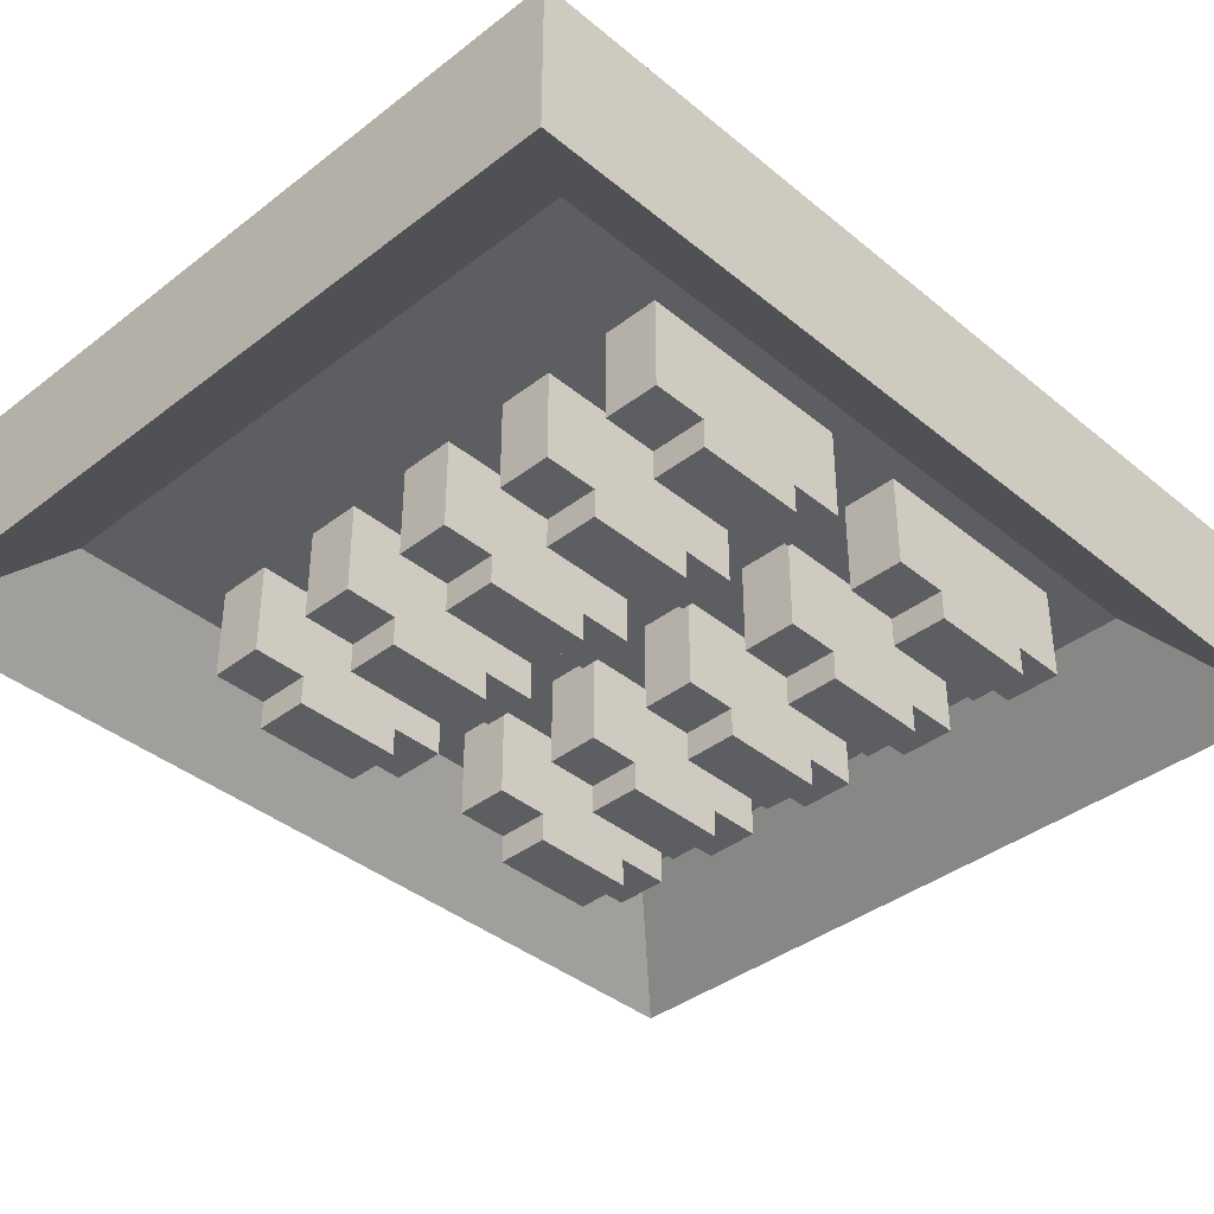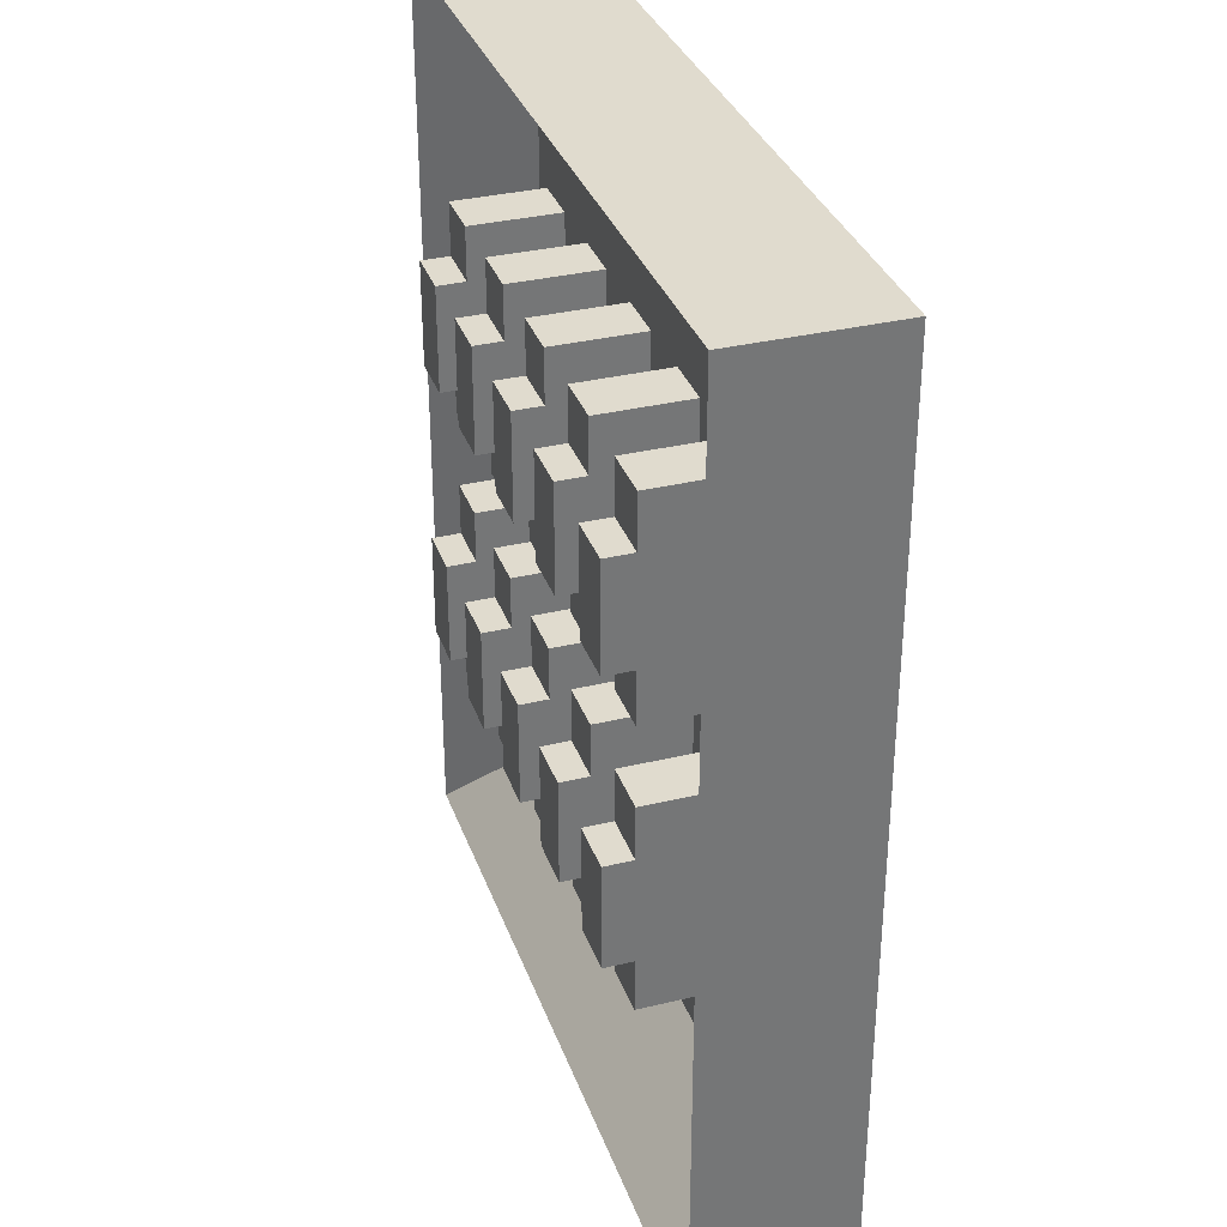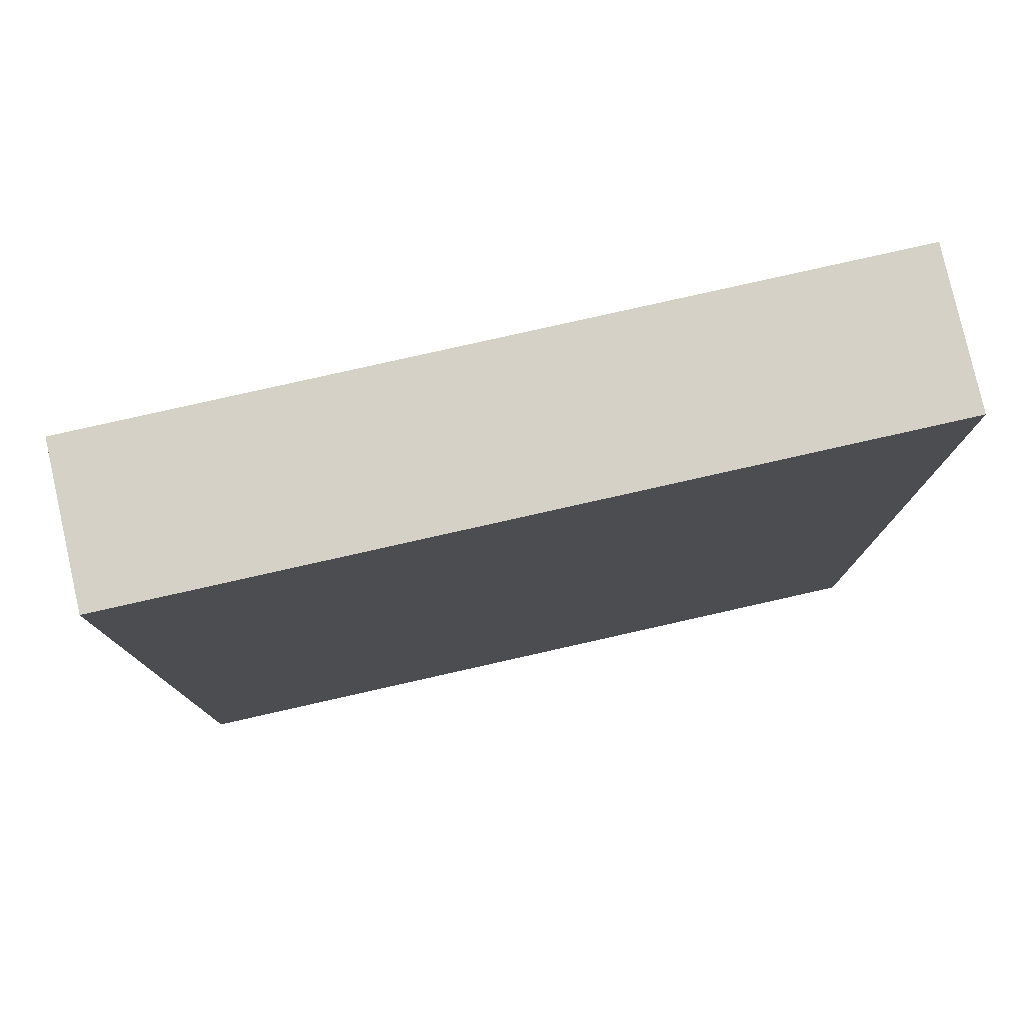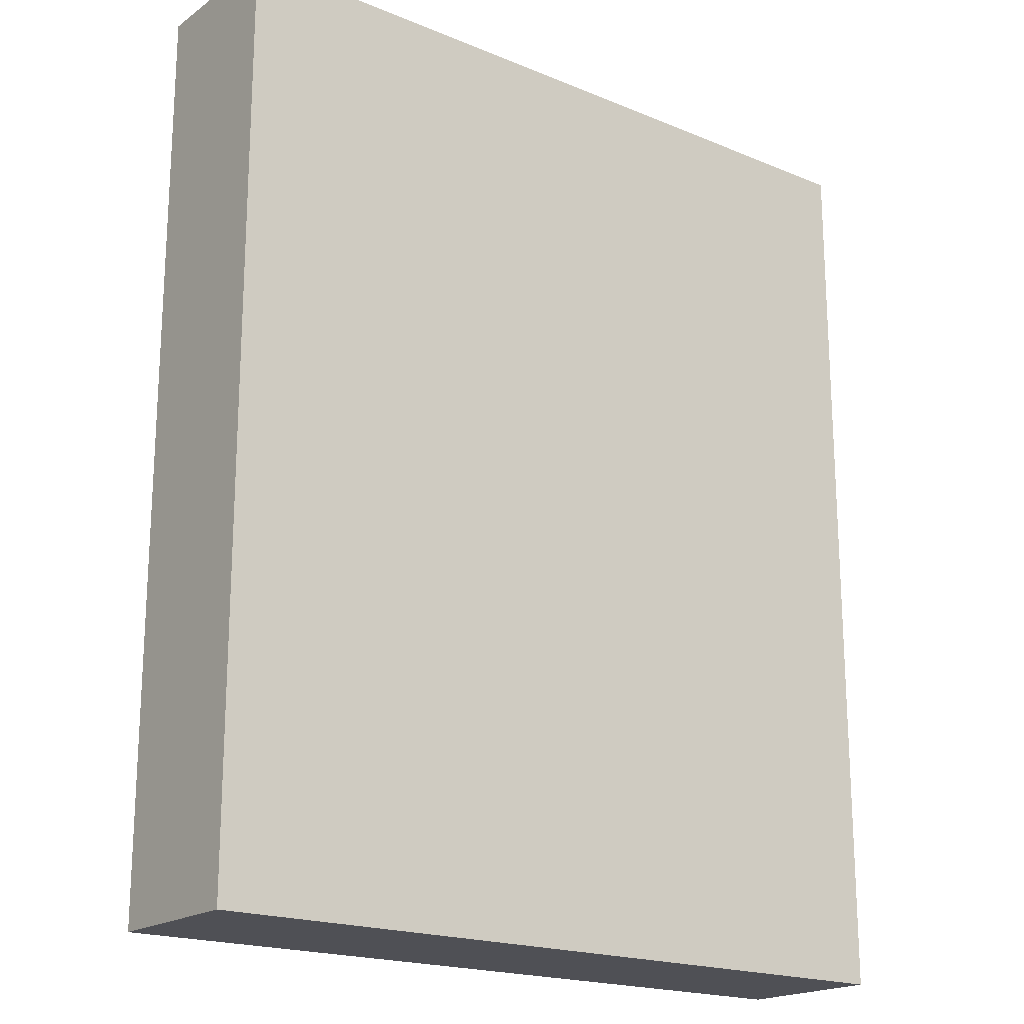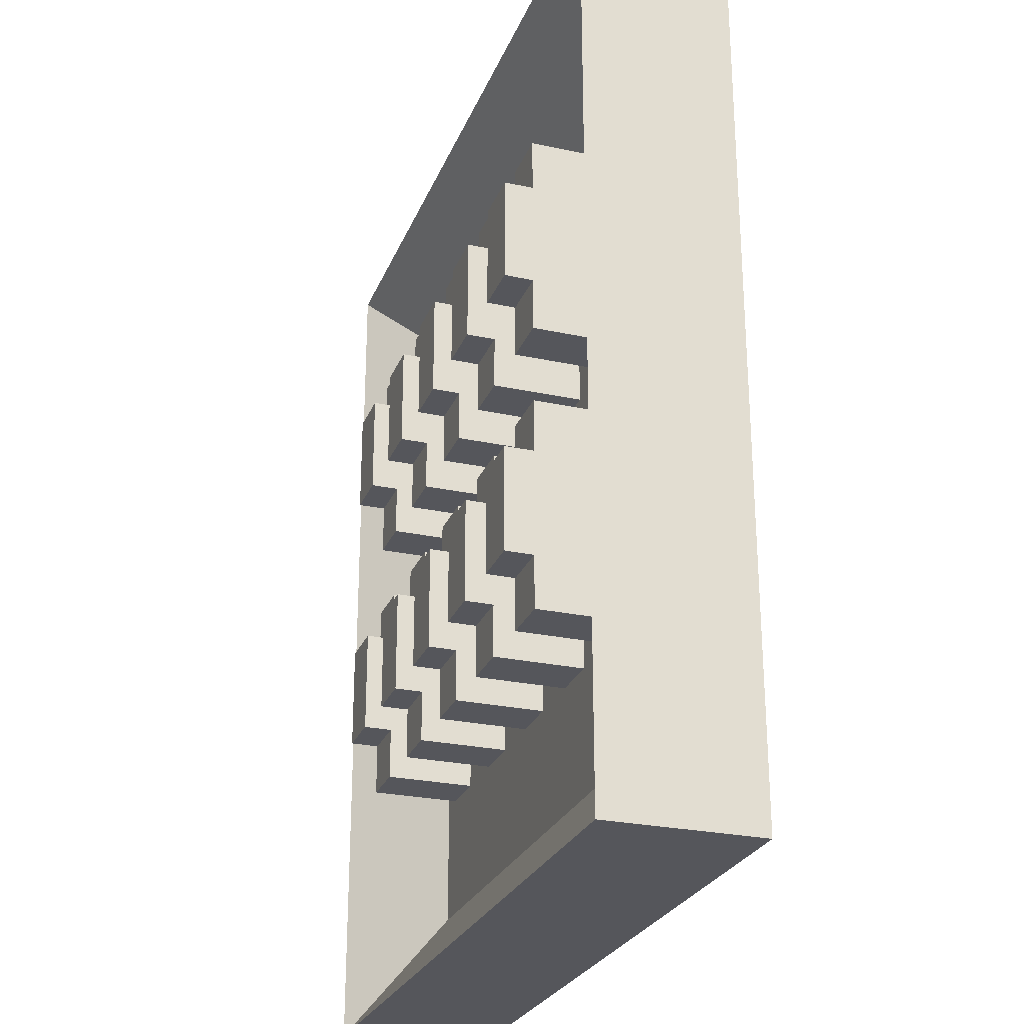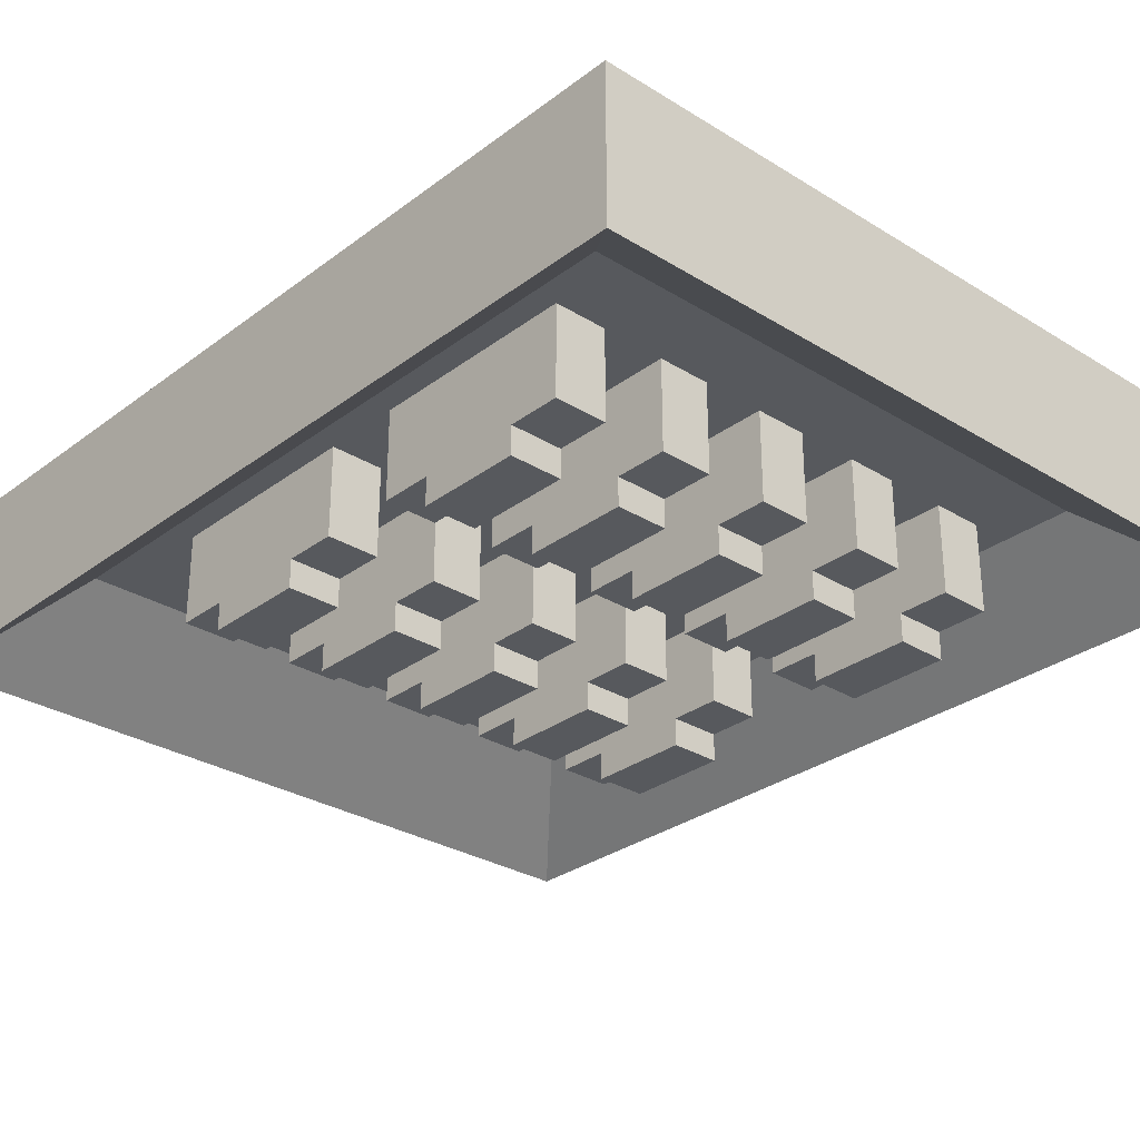
<metadata>
{"format":"obj","ext":"obj","renderer":"f3d","projection":"perspective","resolution":1024,"background":"white","views":[{"elev":-38.8,"azim":44.1,"up":"+Z"},{"elev":33.6,"azim":-108.2,"up":"+Y"},{"elev":79.1,"azim":-12.7,"up":"+Y"},{"elev":-19.3,"azim":-37.7,"up":"+Y"},{"elev":-26.3,"azim":-108.8,"up":"+Y"},{"elev":-29.5,"azim":137.7,"up":"+Z"}]}
</metadata>
<code>
o Dijoncteur
v -31.8 -38.16 6.36
v -31.8 38.16 6.36
v -24.14 -28.97 0.8534
v -24.14 28.97 0.8534
v 31.8 -38.16 6.36
v 31.8 38.16 6.36
v 24.14 -28.97 0.8534
v 24.14 28.97 0.8534
v -31.8 38.16 -6.36
v -31.8 -38.16 -6.36
v 31.8 -38.16 -6.36
v 31.8 38.16 -6.36
v 17.81 -18.48 2.153
v 17.81 -0.959 2.153
v 17.81 -18.48 -6.607
v 17.81 -0.959 -6.607
v 22.19 -18.48 2.153
v 22.19 -0.959 2.153
v 22.19 -18.48 -6.607
v 22.19 -0.959 -6.607
v 17.81 -14.1 2.153
v 17.81 -9.719 2.153
v 17.81 -5.339 2.153
v 17.81 -5.339 -6.607
v 17.81 -9.719 -6.607
v 17.81 -14.1 -6.607
v 22.19 -5.339 -6.607
v 22.19 -9.719 -6.607
v 22.19 -14.1 -6.607
v 22.19 -5.339 2.153
v 22.19 -9.719 2.153
v 22.19 -14.1 2.153
v 17.81 -5.339 -8.972
v 17.81 -9.719 -8.972
v 17.81 -14.1 -8.972
v 22.19 -5.339 -8.972
v 22.19 -9.719 -8.972
v 22.19 -14.1 -8.972
v 8.174 -18.48 2.153
v 8.174 -0.959 2.153
v 8.174 -18.48 -6.607
v 8.174 -0.959 -6.607
v 12.55 -18.48 2.153
v 12.55 -0.959 2.153
v 12.55 -18.48 -6.607
v 12.55 -0.959 -6.607
v 8.174 -14.1 2.153
v 8.174 -9.719 2.153
v 8.174 -5.339 2.153
v 8.174 -5.339 -6.607
v 8.174 -9.719 -6.607
v 8.174 -14.1 -6.607
v 12.55 -5.339 -6.607
v 12.55 -9.719 -6.607
v 12.55 -14.1 -6.607
v 12.55 -5.339 2.153
v 12.55 -9.719 2.153
v 12.55 -14.1 2.153
v 8.174 -5.339 -8.972
v 8.174 -9.719 -8.972
v 8.174 -14.1 -8.972
v 12.55 -5.339 -8.972
v 12.55 -9.719 -8.972
v 12.55 -14.1 -8.972
v -1.462 -18.48 2.153
v -1.462 -0.959 2.153
v -1.462 -18.48 -6.607
v -1.462 -0.959 -6.607
v 2.918 -18.48 2.153
v 2.918 -0.959 2.153
v 2.918 -18.48 -6.607
v 2.918 -0.959 -6.607
v -1.462 -14.1 2.153
v -1.462 -9.719 2.153
v -1.462 -5.339 2.153
v -1.462 -5.339 -6.607
v -1.462 -9.719 -6.607
v -1.462 -14.1 -6.607
v 2.918 -5.339 -6.607
v 2.918 -9.719 -6.607
v 2.918 -14.1 -6.607
v 2.918 -5.339 2.153
v 2.918 -9.719 2.153
v 2.918 -14.1 2.153
v -1.462 -5.339 -8.972
v -1.462 -9.719 -8.972
v -1.462 -14.1 -8.972
v 2.918 -5.339 -8.972
v 2.918 -9.719 -8.972
v 2.918 -14.1 -8.972
v -11.1 -18.48 2.153
v -11.1 -0.959 2.153
v -11.1 -18.48 -6.607
v -11.1 -0.959 -6.607
v -6.718 -18.48 2.153
v -6.718 -0.959 2.153
v -6.718 -18.48 -6.607
v -6.718 -0.959 -6.607
v -11.1 -14.1 2.153
v -11.1 -9.719 2.153
v -11.1 -5.339 2.153
v -11.1 -5.339 -6.607
v -11.1 -9.719 -6.607
v -11.1 -14.1 -6.607
v -6.718 -5.339 -6.607
v -6.718 -9.719 -6.607
v -6.718 -14.1 -6.607
v -6.718 -5.339 2.153
v -6.718 -9.719 2.153
v -6.718 -14.1 2.153
v -11.1 -5.339 -8.972
v -11.1 -9.719 -8.972
v -11.1 -14.1 -8.972
v -6.718 -5.339 -8.972
v -6.718 -9.719 -8.972
v -6.718 -14.1 -8.972
v -20.73 -18.48 2.153
v -20.73 -0.959 2.153
v -20.73 -18.48 -6.607
v -20.73 -0.959 -6.607
v -16.35 -18.48 2.153
v -16.35 -0.959 2.153
v -16.35 -18.48 -6.607
v -16.35 -0.959 -6.607
v -20.73 -14.1 2.153
v -20.73 -9.719 2.153
v -20.73 -5.339 2.153
v -20.73 -5.339 -6.607
v -20.73 -9.719 -6.607
v -20.73 -14.1 -6.607
v -16.35 -5.339 -6.607
v -16.35 -9.719 -6.607
v -16.35 -14.1 -6.607
v -16.35 -5.339 2.153
v -16.35 -9.719 2.153
v -16.35 -14.1 2.153
v -20.73 -5.339 -8.972
v -20.73 -9.719 -8.972
v -20.73 -14.1 -8.972
v -16.35 -5.339 -8.972
v -16.35 -9.719 -8.972
v -16.35 -14.1 -8.972
v 17.81 5.521 2.153
v 17.81 23.04 2.153
v 17.81 5.521 -6.607
v 17.81 23.04 -6.607
v 22.19 5.521 2.153
v 22.19 23.04 2.153
v 22.19 5.521 -6.607
v 22.19 23.04 -6.607
v 17.81 9.901 2.153
v 17.81 14.28 2.153
v 17.81 18.66 2.153
v 17.81 18.66 -6.607
v 17.81 14.28 -6.607
v 17.81 9.901 -6.607
v 22.19 18.66 -6.607
v 22.19 14.28 -6.607
v 22.19 9.901 -6.607
v 22.19 18.66 2.153
v 22.19 14.28 2.153
v 22.19 9.901 2.153
v 17.81 18.66 -8.972
v 17.81 14.28 -8.972
v 17.81 9.901 -8.972
v 22.19 18.66 -8.972
v 22.19 14.28 -8.972
v 22.19 9.901 -8.972
v 8.174 5.521 2.153
v 8.174 23.04 2.153
v 8.174 5.521 -6.607
v 8.174 23.04 -6.607
v 12.55 5.521 2.153
v 12.55 23.04 2.153
v 12.55 5.521 -6.607
v 12.55 23.04 -6.607
v 8.174 9.901 2.153
v 8.174 14.28 2.153
v 8.174 18.66 2.153
v 8.174 18.66 -6.607
v 8.174 14.28 -6.607
v 8.174 9.901 -6.607
v 12.55 18.66 -6.607
v 12.55 14.28 -6.607
v 12.55 9.901 -6.607
v 12.55 18.66 2.153
v 12.55 14.28 2.153
v 12.55 9.901 2.153
v 8.174 18.66 -8.972
v 8.174 14.28 -8.972
v 8.174 9.901 -8.972
v 12.55 18.66 -8.972
v 12.55 14.28 -8.972
v 12.55 9.901 -8.972
v -1.462 5.521 2.153
v -1.462 23.04 2.153
v -1.462 5.521 -6.607
v -1.462 23.04 -6.607
v 2.918 5.521 2.153
v 2.918 23.04 2.153
v 2.918 5.521 -6.607
v 2.918 23.04 -6.607
v -1.462 9.901 2.153
v -1.462 14.28 2.153
v -1.462 18.66 2.153
v -1.462 18.66 -6.607
v -1.462 14.28 -6.607
v -1.462 9.901 -6.607
v 2.918 18.66 -6.607
v 2.918 14.28 -6.607
v 2.918 9.901 -6.607
v 2.918 18.66 2.153
v 2.918 14.28 2.153
v 2.918 9.901 2.153
v -1.462 18.66 -8.972
v -1.462 14.28 -8.972
v -1.462 9.901 -8.972
v 2.918 18.66 -8.972
v 2.918 14.28 -8.972
v 2.918 9.901 -8.972
v -11.1 5.521 2.153
v -11.1 23.04 2.153
v -11.1 5.521 -6.607
v -11.1 23.04 -6.607
v -6.718 5.521 2.153
v -6.718 23.04 2.153
v -6.718 5.521 -6.607
v -6.718 23.04 -6.607
v -11.1 9.901 2.153
v -11.1 14.28 2.153
v -11.1 18.66 2.153
v -11.1 18.66 -6.607
v -11.1 14.28 -6.607
v -11.1 9.901 -6.607
v -6.718 18.66 -6.607
v -6.718 14.28 -6.607
v -6.718 9.901 -6.607
v -6.718 18.66 2.153
v -6.718 14.28 2.153
v -6.718 9.901 2.153
v -11.1 18.66 -8.972
v -11.1 14.28 -8.972
v -11.1 9.901 -8.972
v -6.718 18.66 -8.972
v -6.718 14.28 -8.972
v -6.718 9.901 -8.972
v -20.73 5.521 2.153
v -20.73 23.04 2.153
v -20.73 5.521 -6.607
v -20.73 23.04 -6.607
v -16.35 5.521 2.153
v -16.35 23.04 2.153
v -16.35 5.521 -6.607
v -16.35 23.04 -6.607
v -20.73 9.901 2.153
v -20.73 14.28 2.153
v -20.73 18.66 2.153
v -20.73 18.66 -6.607
v -20.73 14.28 -6.607
v -20.73 9.901 -6.607
v -16.35 18.66 -6.607
v -16.35 14.28 -6.607
v -16.35 9.901 -6.607
v -16.35 18.66 2.153
v -16.35 14.28 2.153
v -16.35 9.901 2.153
v -20.73 18.66 -8.972
v -20.73 14.28 -8.972
v -20.73 9.901 -8.972
v -16.35 18.66 -8.972
v -16.35 14.28 -8.972
v -16.35 9.901 -8.972
f 1 2 9 10
f 3 4 8 7
f 11 12 6 5
f 5 6 2 1
f 10 11 5 1
f 12 9 2 6
f 4 3 10 9
f 3 7 11 10
f 8 4 9 12
f 7 8 12 11
f 23 14 16 24
f 24 16 20 27
f 27 20 18 30
f 30 18 14 23
f 15 19 17 13
f 20 16 14 18
f 17 32 21 13
f 32 31 22 21
f 31 30 23 22
f 19 29 32 17
f 29 28 31 32
f 28 27 30 31
f 15 26 29 19
f 24 27 36 33
f 25 24 33 34
f 13 21 26 15
f 21 22 25 26
f 22 23 24 25
f 35 34 37 38
f 34 33 36 37
f 29 26 35 38
f 27 28 37 36
f 26 25 34 35
f 28 29 38 37
f 49 40 42 50
f 50 42 46 53
f 53 46 44 56
f 56 44 40 49
f 41 45 43 39
f 46 42 40 44
f 43 58 47 39
f 58 57 48 47
f 57 56 49 48
f 45 55 58 43
f 55 54 57 58
f 54 53 56 57
f 41 52 55 45
f 50 53 62 59
f 51 50 59 60
f 39 47 52 41
f 47 48 51 52
f 48 49 50 51
f 61 60 63 64
f 60 59 62 63
f 55 52 61 64
f 53 54 63 62
f 52 51 60 61
f 54 55 64 63
f 75 66 68 76
f 76 68 72 79
f 79 72 70 82
f 82 70 66 75
f 67 71 69 65
f 72 68 66 70
f 69 84 73 65
f 84 83 74 73
f 83 82 75 74
f 71 81 84 69
f 81 80 83 84
f 80 79 82 83
f 67 78 81 71
f 76 79 88 85
f 77 76 85 86
f 65 73 78 67
f 73 74 77 78
f 74 75 76 77
f 87 86 89 90
f 86 85 88 89
f 81 78 87 90
f 79 80 89 88
f 78 77 86 87
f 80 81 90 89
f 101 92 94 102
f 102 94 98 105
f 105 98 96 108
f 108 96 92 101
f 93 97 95 91
f 98 94 92 96
f 95 110 99 91
f 110 109 100 99
f 109 108 101 100
f 97 107 110 95
f 107 106 109 110
f 106 105 108 109
f 93 104 107 97
f 102 105 114 111
f 103 102 111 112
f 91 99 104 93
f 99 100 103 104
f 100 101 102 103
f 113 112 115 116
f 112 111 114 115
f 107 104 113 116
f 105 106 115 114
f 104 103 112 113
f 106 107 116 115
f 127 118 120 128
f 128 120 124 131
f 131 124 122 134
f 134 122 118 127
f 119 123 121 117
f 124 120 118 122
f 121 136 125 117
f 136 135 126 125
f 135 134 127 126
f 123 133 136 121
f 133 132 135 136
f 132 131 134 135
f 119 130 133 123
f 128 131 140 137
f 129 128 137 138
f 117 125 130 119
f 125 126 129 130
f 126 127 128 129
f 139 138 141 142
f 138 137 140 141
f 133 130 139 142
f 131 132 141 140
f 130 129 138 139
f 132 133 142 141
f 153 144 146 154
f 154 146 150 157
f 157 150 148 160
f 160 148 144 153
f 145 149 147 143
f 150 146 144 148
f 147 162 151 143
f 162 161 152 151
f 161 160 153 152
f 149 159 162 147
f 159 158 161 162
f 158 157 160 161
f 145 156 159 149
f 154 157 166 163
f 155 154 163 164
f 143 151 156 145
f 151 152 155 156
f 152 153 154 155
f 165 164 167 168
f 164 163 166 167
f 159 156 165 168
f 157 158 167 166
f 156 155 164 165
f 158 159 168 167
f 179 170 172 180
f 180 172 176 183
f 183 176 174 186
f 186 174 170 179
f 171 175 173 169
f 176 172 170 174
f 173 188 177 169
f 188 187 178 177
f 187 186 179 178
f 175 185 188 173
f 185 184 187 188
f 184 183 186 187
f 171 182 185 175
f 180 183 192 189
f 181 180 189 190
f 169 177 182 171
f 177 178 181 182
f 178 179 180 181
f 191 190 193 194
f 190 189 192 193
f 185 182 191 194
f 183 184 193 192
f 182 181 190 191
f 184 185 194 193
f 205 196 198 206
f 206 198 202 209
f 209 202 200 212
f 212 200 196 205
f 197 201 199 195
f 202 198 196 200
f 199 214 203 195
f 214 213 204 203
f 213 212 205 204
f 201 211 214 199
f 211 210 213 214
f 210 209 212 213
f 197 208 211 201
f 206 209 218 215
f 207 206 215 216
f 195 203 208 197
f 203 204 207 208
f 204 205 206 207
f 217 216 219 220
f 216 215 218 219
f 211 208 217 220
f 209 210 219 218
f 208 207 216 217
f 210 211 220 219
f 231 222 224 232
f 232 224 228 235
f 235 228 226 238
f 238 226 222 231
f 223 227 225 221
f 228 224 222 226
f 225 240 229 221
f 240 239 230 229
f 239 238 231 230
f 227 237 240 225
f 237 236 239 240
f 236 235 238 239
f 223 234 237 227
f 232 235 244 241
f 233 232 241 242
f 221 229 234 223
f 229 230 233 234
f 230 231 232 233
f 243 242 245 246
f 242 241 244 245
f 237 234 243 246
f 235 236 245 244
f 234 233 242 243
f 236 237 246 245
f 257 248 250 258
f 258 250 254 261
f 261 254 252 264
f 264 252 248 257
f 249 253 251 247
f 254 250 248 252
f 251 266 255 247
f 266 265 256 255
f 265 264 257 256
f 253 263 266 251
f 263 262 265 266
f 262 261 264 265
f 249 260 263 253
f 258 261 270 267
f 259 258 267 268
f 247 255 260 249
f 255 256 259 260
f 256 257 258 259
f 269 268 271 272
f 268 267 270 271
f 263 260 269 272
f 261 262 271 270
f 260 259 268 269
f 262 263 272 271

</code>
